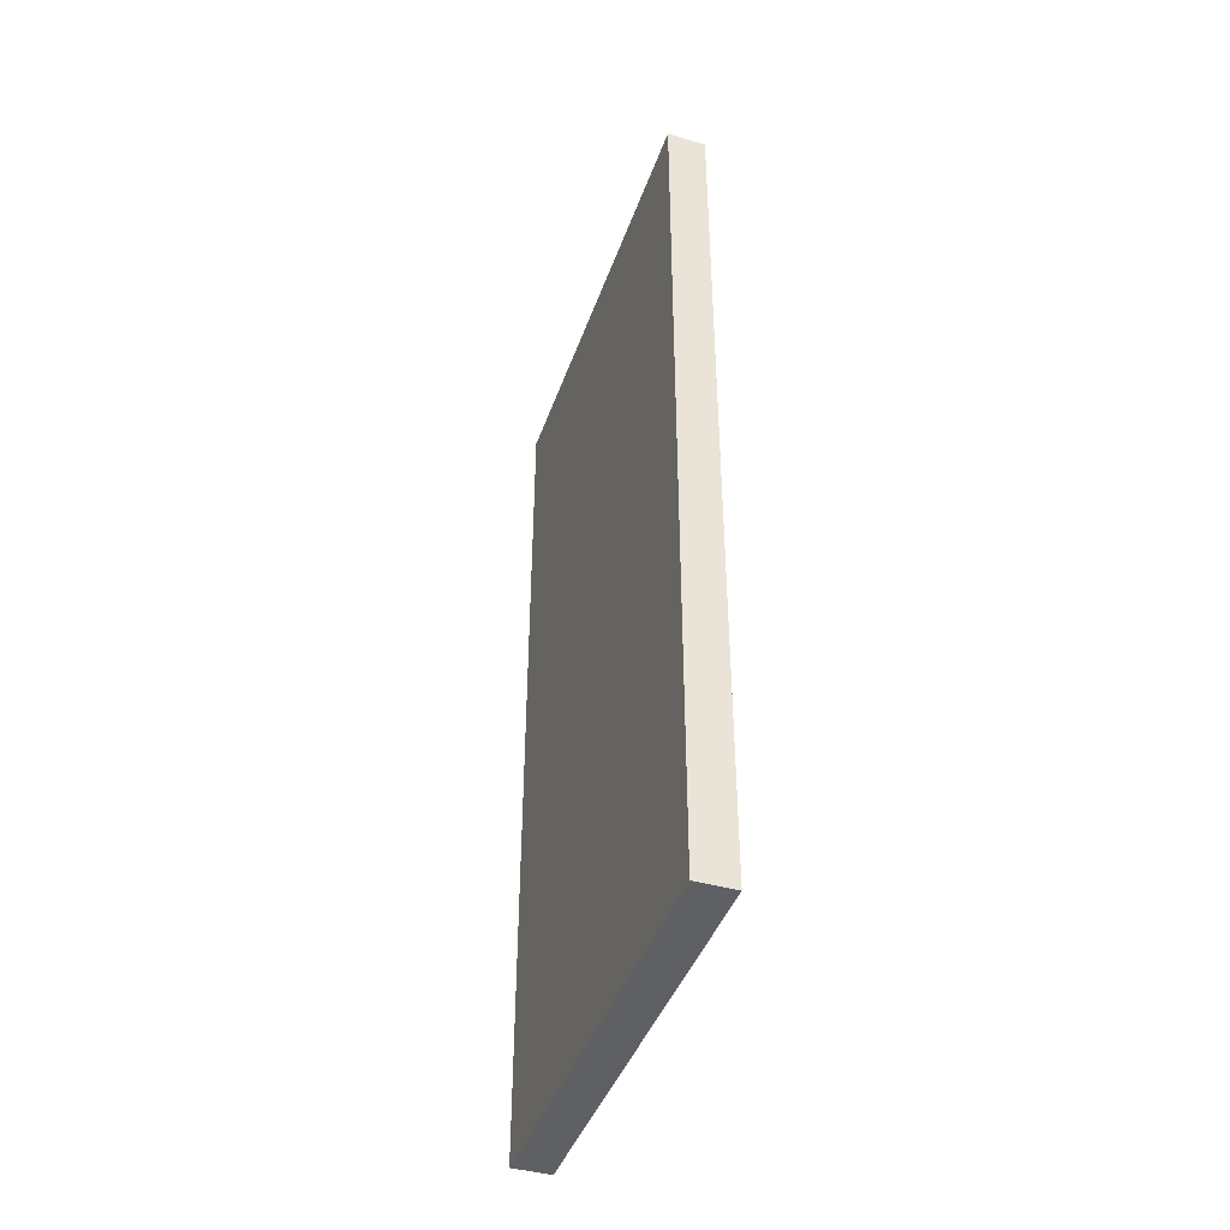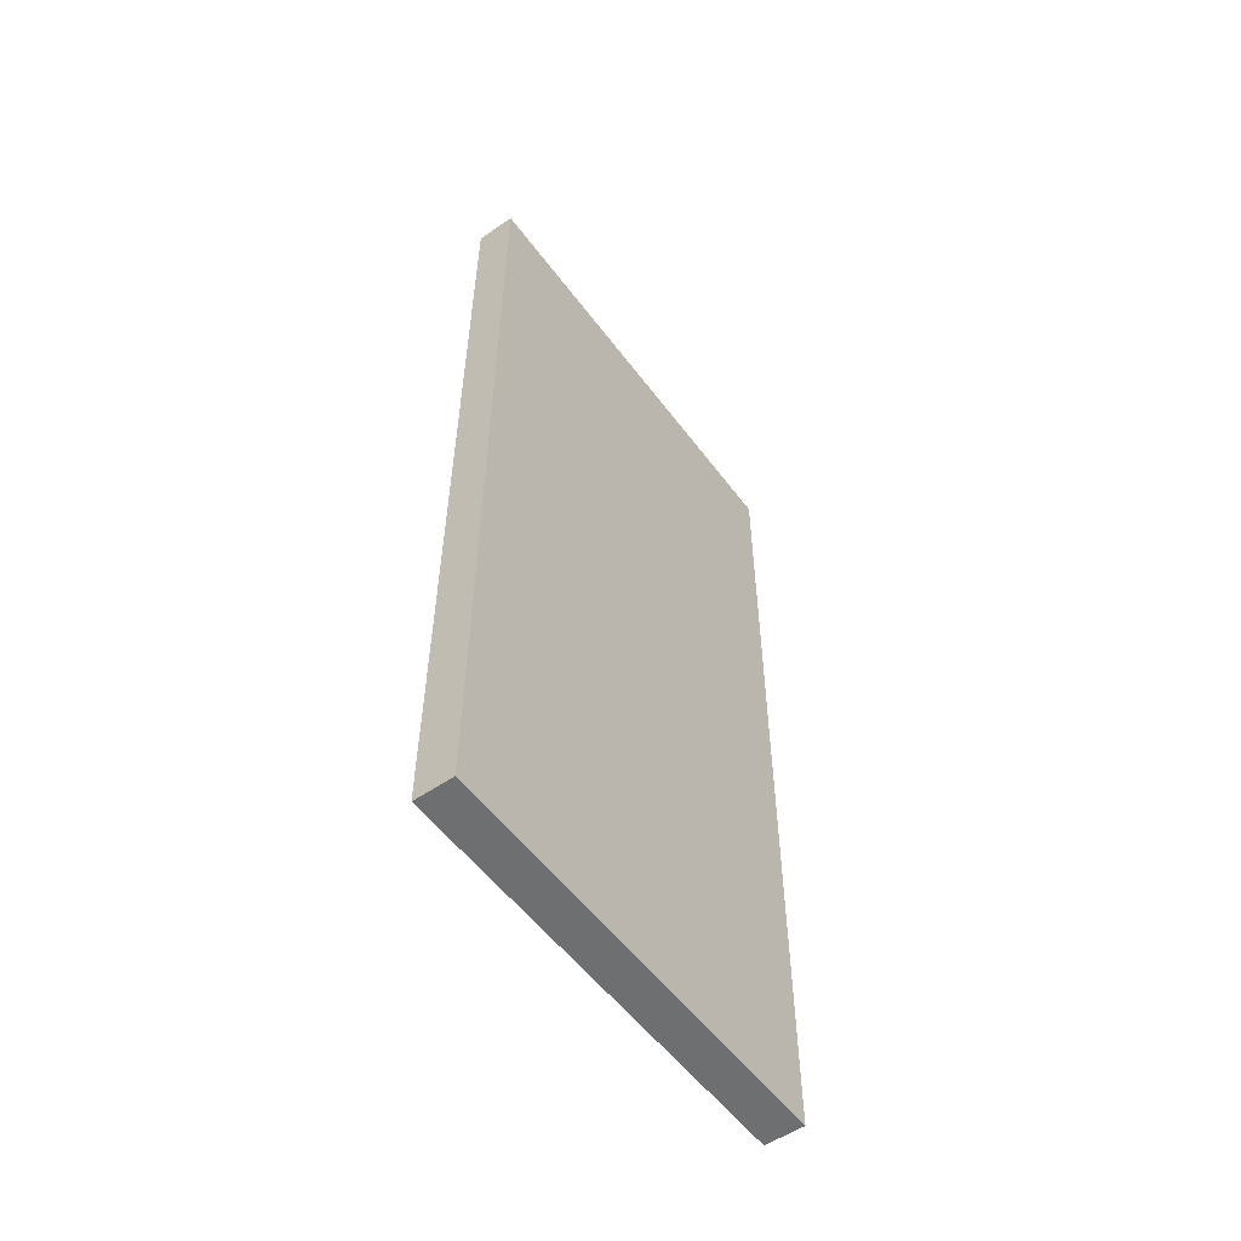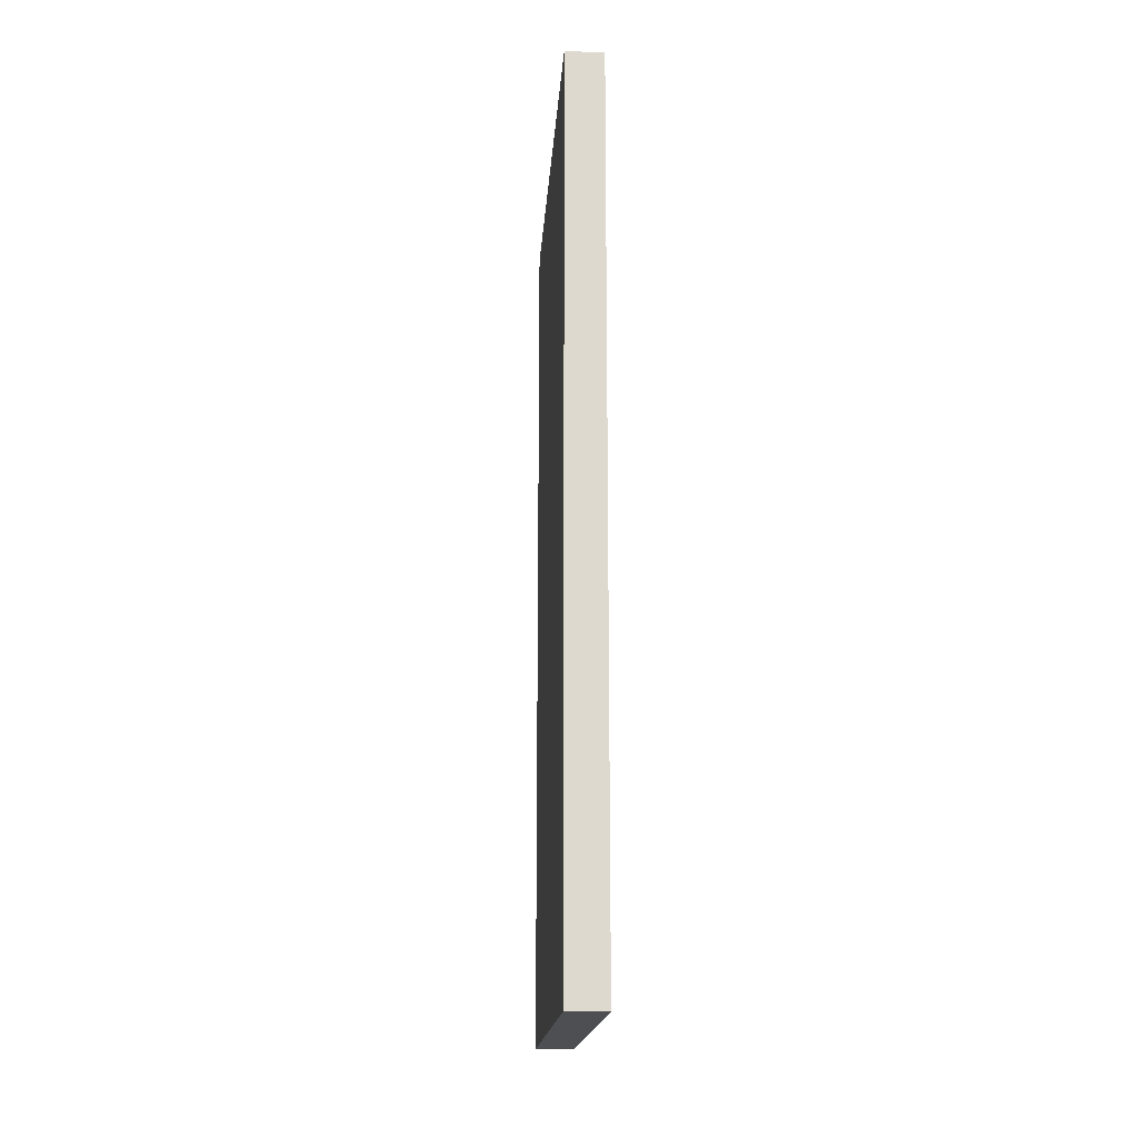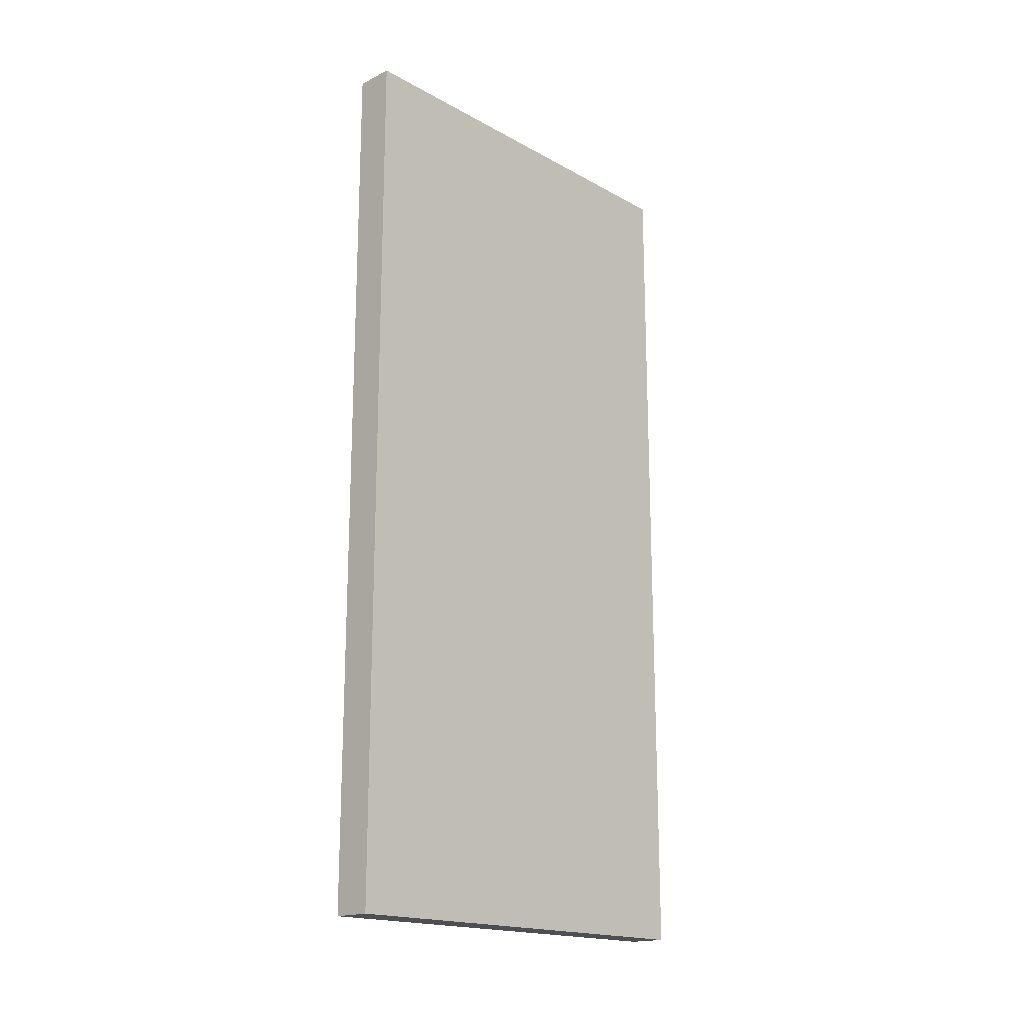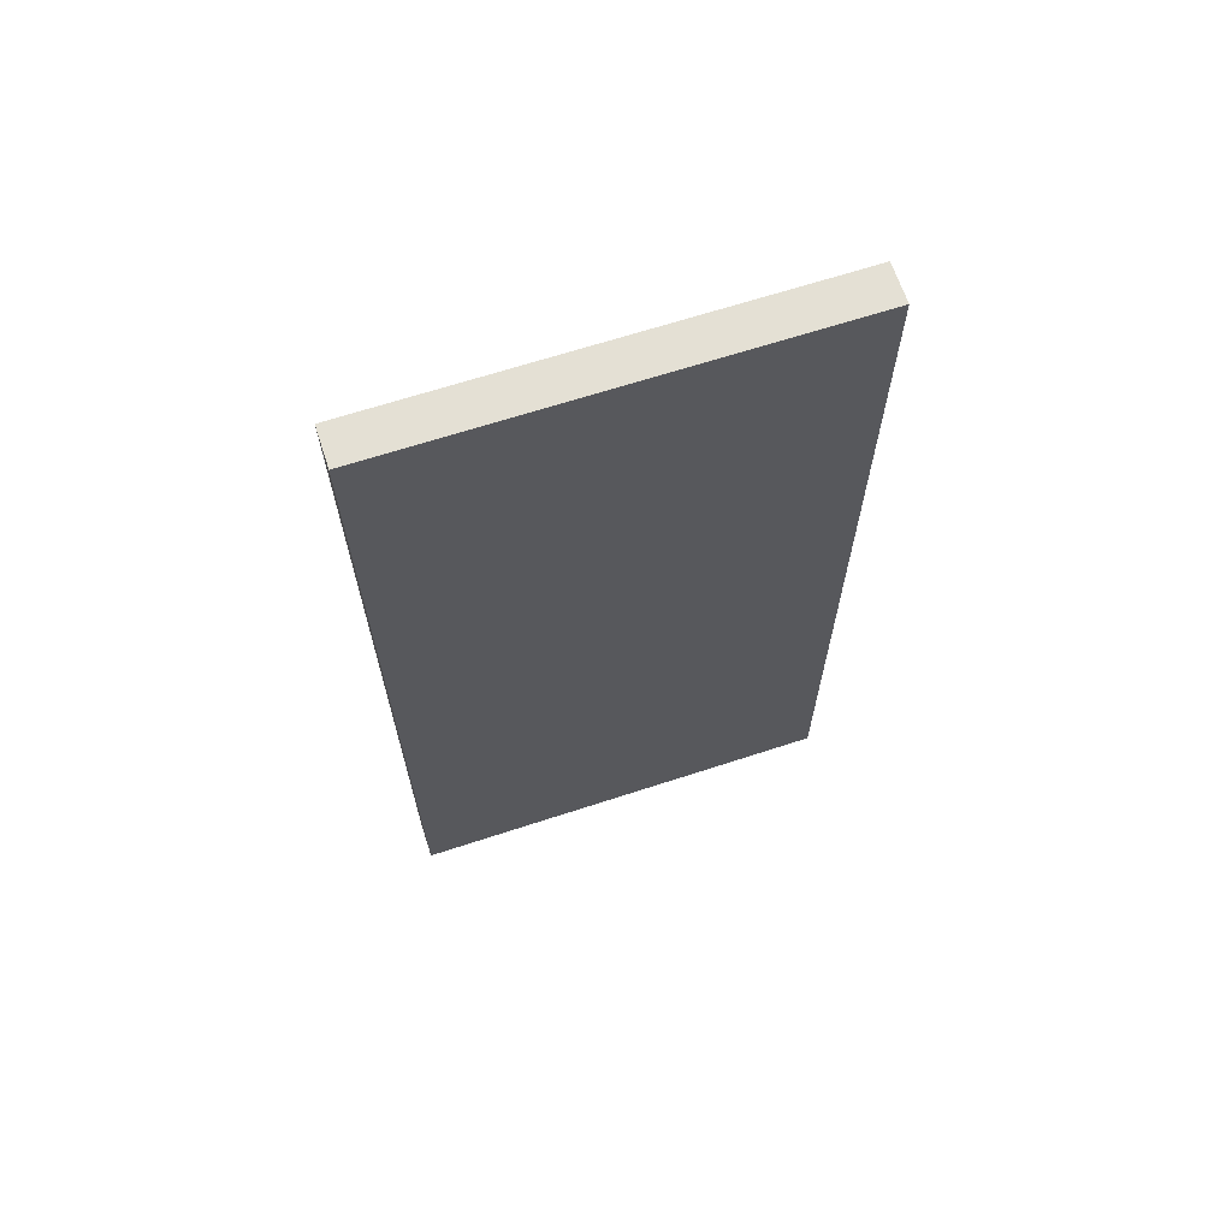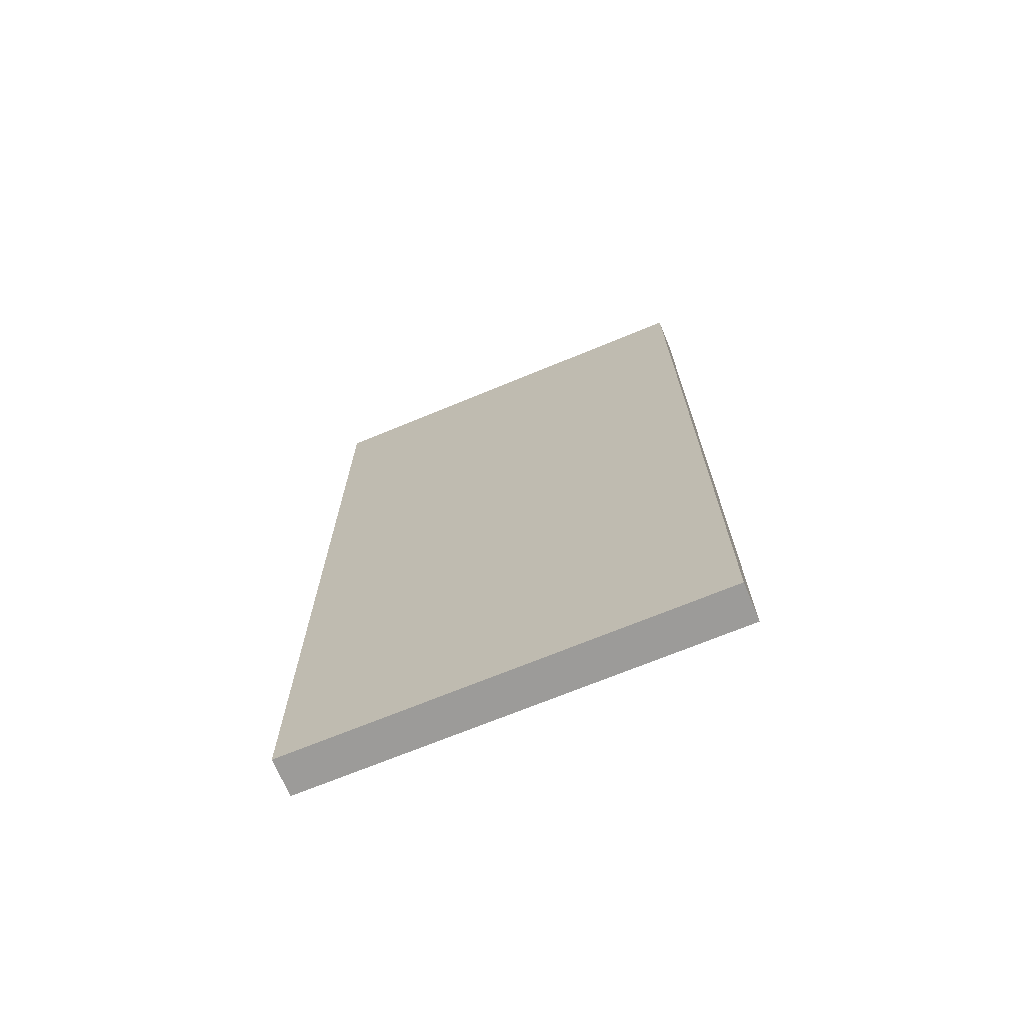
<metadata>
{"format":"obj","ext":"obj","renderer":"f3d","projection":"perspective","resolution":1024,"background":"white","views":[{"elev":-42.6,"azim":-18.8,"up":"+Y"},{"elev":-54.5,"azim":-144.0,"up":"+Y"},{"elev":-17.8,"azim":176.1,"up":"+Y"},{"elev":-18.0,"azim":43.3,"up":"+Y"},{"elev":66.0,"azim":-108.2,"up":"+Y"},{"elev":-69.8,"azim":-67.5,"up":"+Y"}]}
</metadata>
<code>
g default
v -0.03017 -0.72 0.3425
v 0.02983 -0.72 0.3425
v -0.03017 0.66 0.3425
v 0.02983 0.66 0.3425
v -0.03017 0.66 -0.3325
v 0.02983 0.66 -0.3325
v -0.03017 -0.72 -0.3325
v 0.02983 -0.72 -0.3325
g puertaAscensorArriba2:puertaAscensor2
f 1 2 4 3
f 3 4 6 5
f 5 6 8 7
f 7 8 2 1
f 2 8 6 4
f 7 1 3 5

</code>
